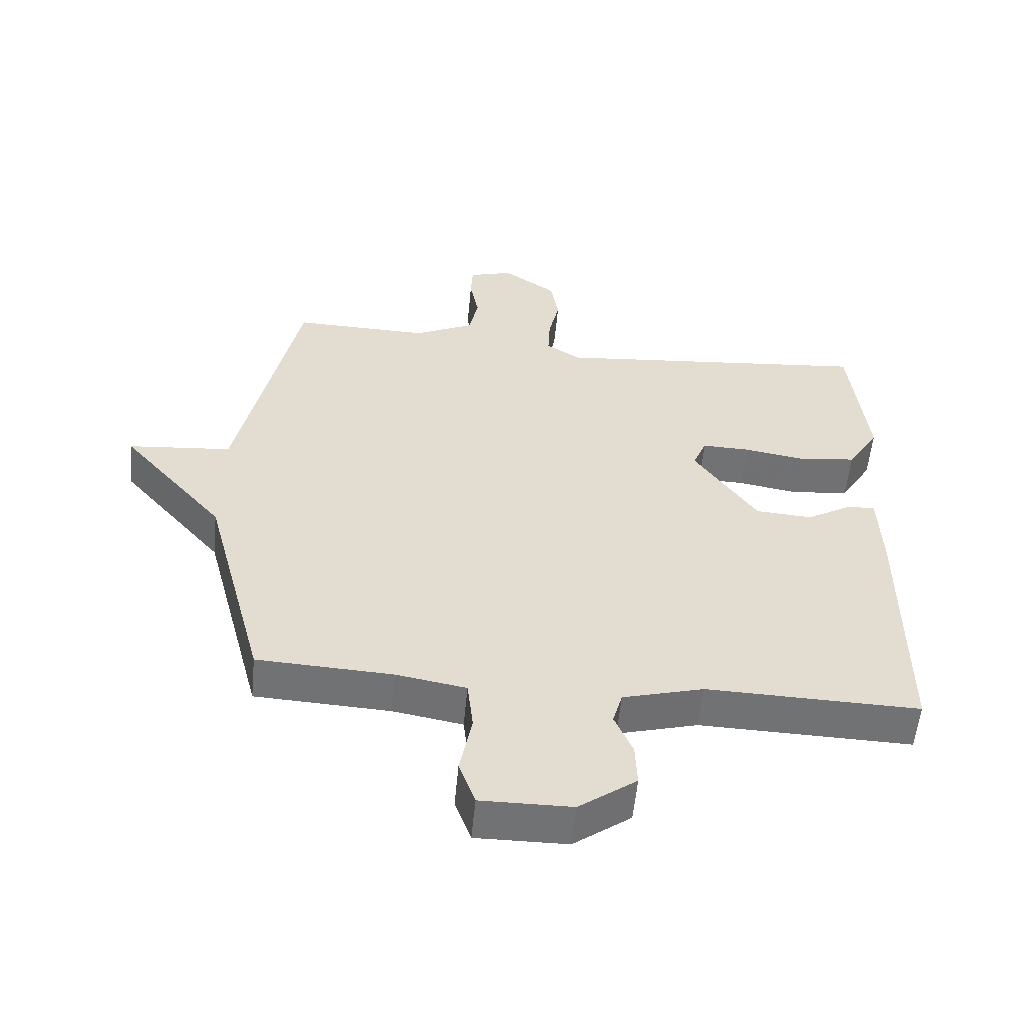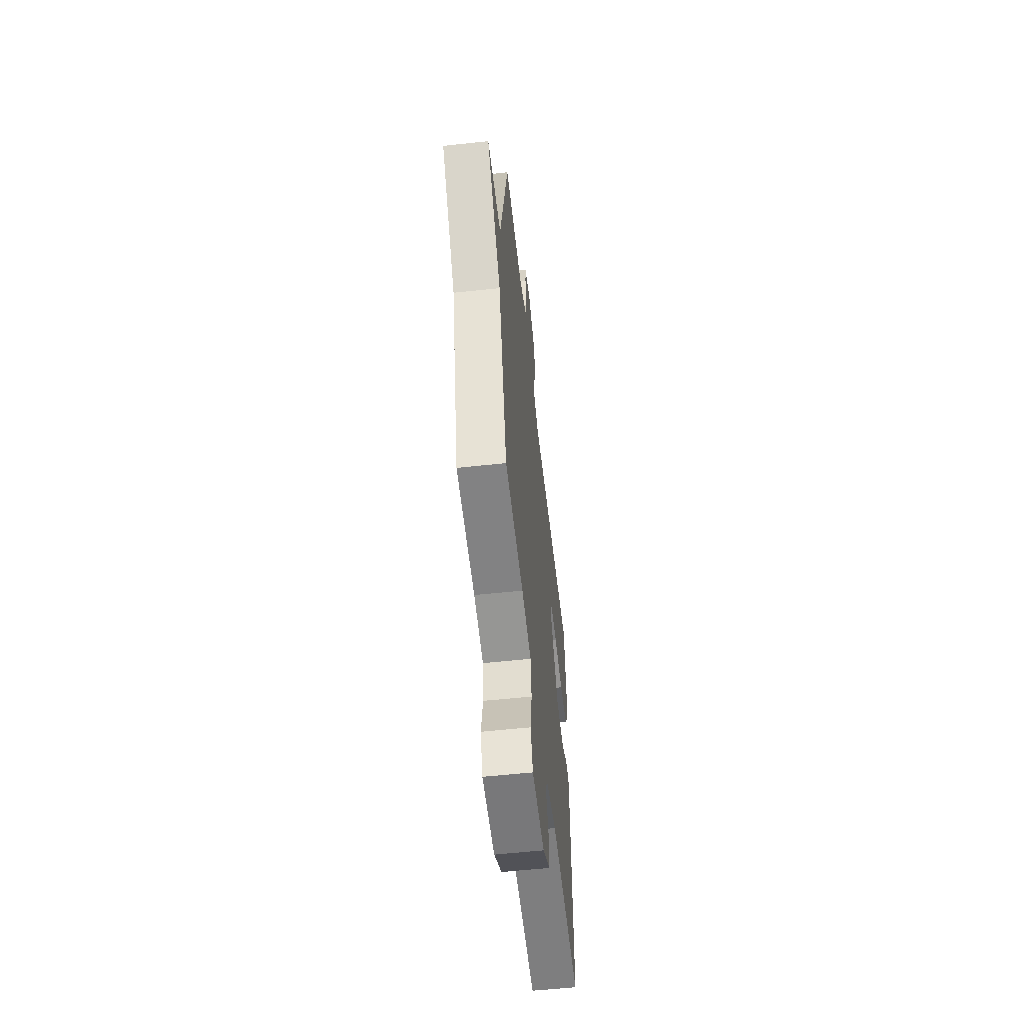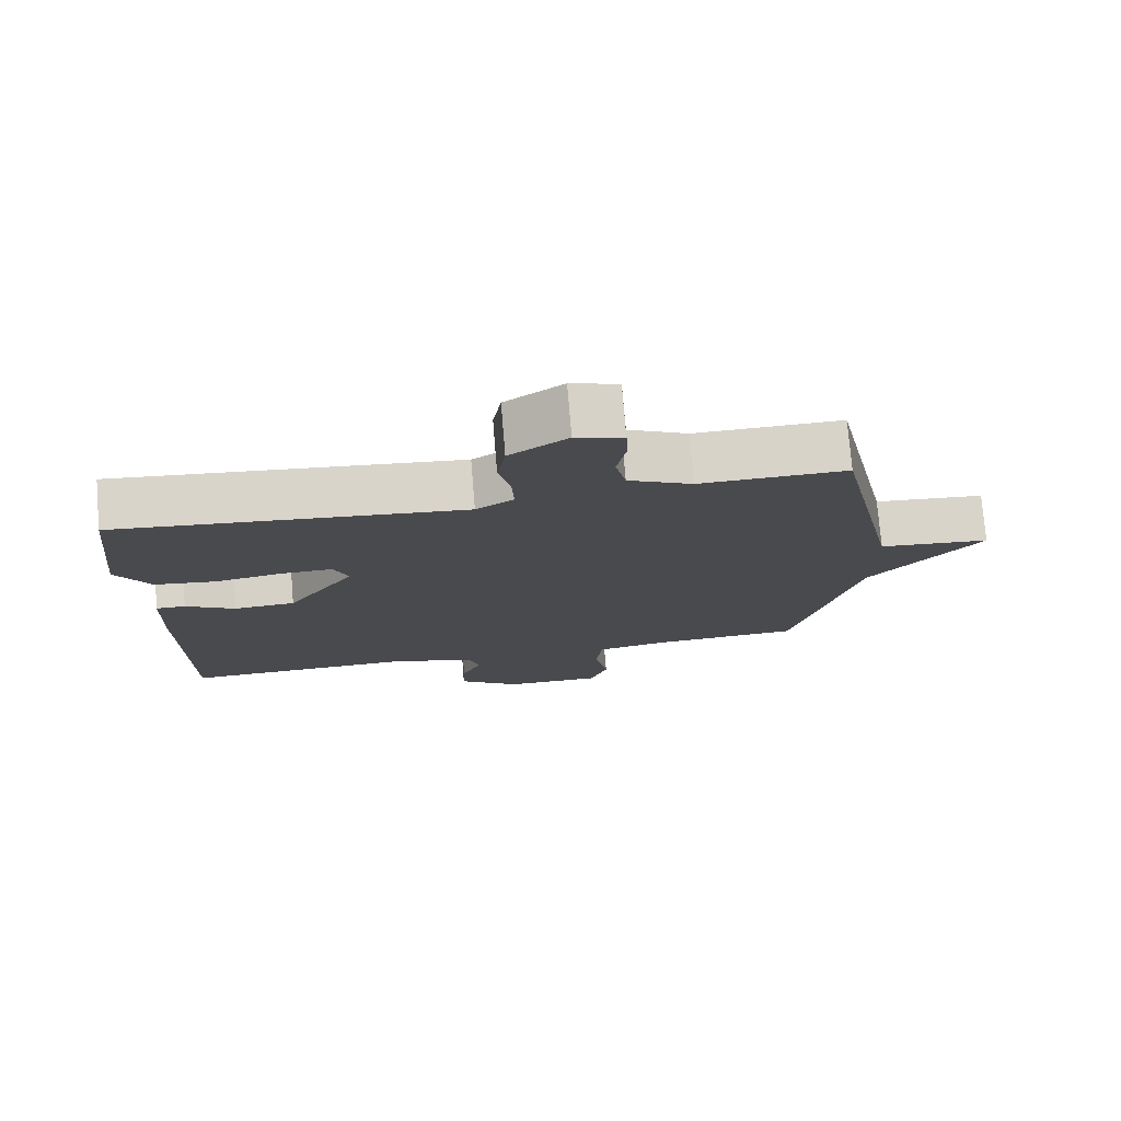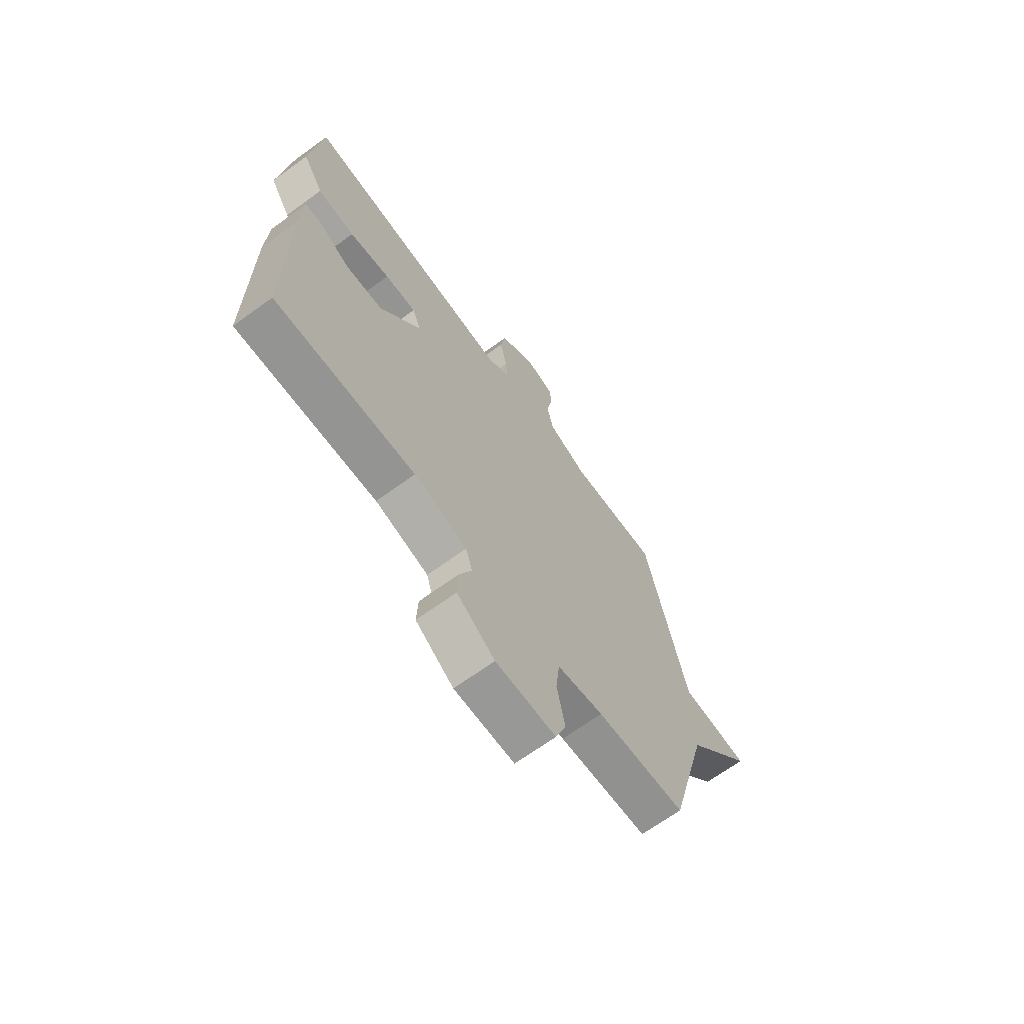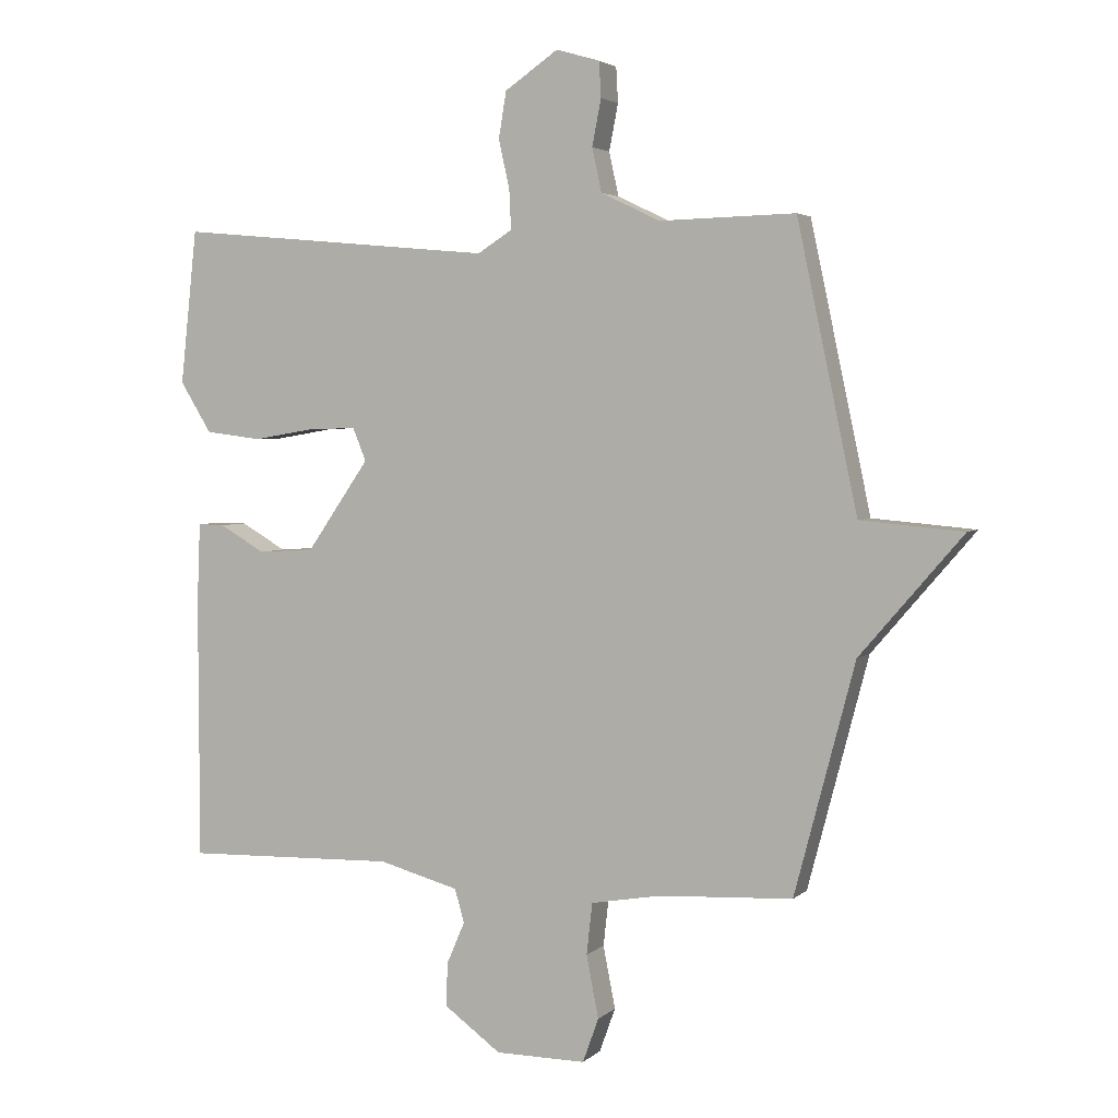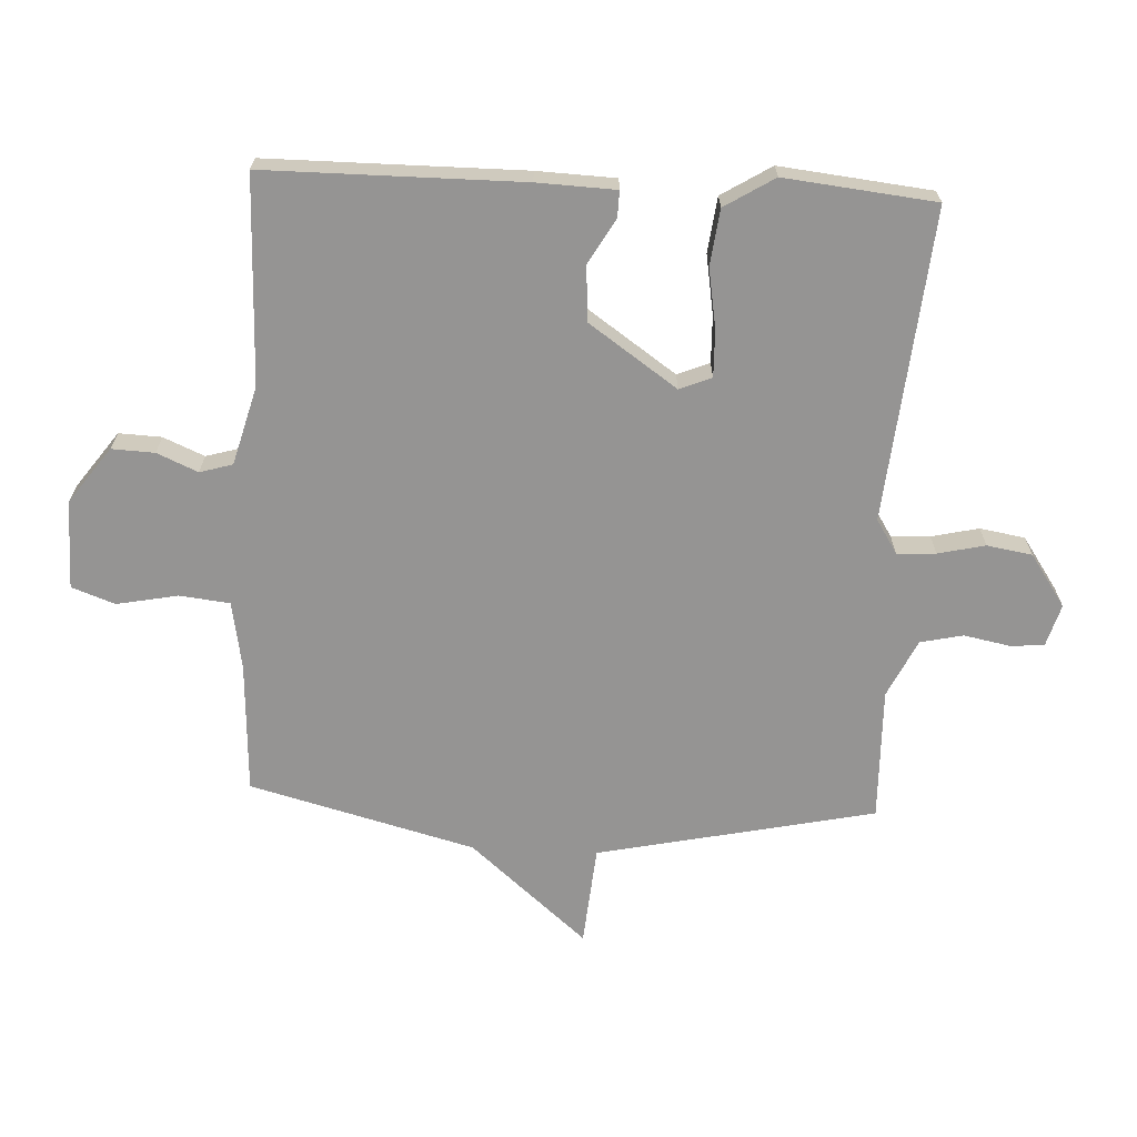
<metadata>
{"format":"obj","ext":"obj","renderer":"f3d","projection":"perspective","resolution":1024,"background":"white","views":[{"elev":-55.6,"azim":174.6,"up":"+Z"},{"elev":-57.9,"azim":96.4,"up":"+Z"},{"elev":76.1,"azim":-4.7,"up":"+Z"},{"elev":-68.1,"azim":-54.0,"up":"+Z"},{"elev":3.4,"azim":22.5,"up":"+Z"},{"elev":-67.2,"azim":-92.8,"up":"+Y"}]}
</metadata>
<code>
v 0.5 0.07 0.5
v 0.594 0.07 0.058
v 0.754 0.07 0.044
v 0.594 0.07 -0.142
v 0.5 0.07 -0.5
v 0.291 0.07 -0.511
v 0.183 0.07 -0.53
v 0.174 0.07 -0.61
v 0.193 0.07 -0.707
v 0.168 0.07 -0.776
v 0.027 0.07 -0.775
v -0.062 0.07 -0.71
v -0.059 0.07 -0.642
v -0.031 0.07 -0.577
v -0.046 0.07 -0.525
v -0.171 0.07 -0.491
v -0.5 0.07 -0.5
v -0.501 0.07 -0.092
v -0.496 0.07 0.033
v -0.454 0.07 0.032
v -0.383 0.07 -0.009
v -0.295 0.07 -0.003
v -0.198 0.07 0.137
v -0.219 0.07 0.188
v -0.293 0.07 0.186
v -0.389 0.07 0.17
v -0.477 0.07 0.181
v -0.526 0.07 0.26
v -0.5 0.07 0.5
v -0.004 0.07 0.454
v 0.05 0.07 0.488
v 0.047 0.07 0.55
v 0.03 0.07 0.625
v 0.042 0.07 0.697
v 0.125 0.07 0.754
v 0.193 0.07 0.734
v 0.196 0.07 0.679
v 0.182 0.07 0.607
v 0.197 0.07 0.539
v 0.289 0.07 0.495
v 0.5 0 0.5
v 0.594 0 0.058
v 0.754 0 0.044
v 0.594 0 -0.142
v 0.5 0 -0.5
v 0.291 0 -0.511
v 0.183 0 -0.53
v 0.174 0 -0.61
v 0.193 0 -0.707
v 0.168 0 -0.776
v 0.027 0 -0.775
v -0.062 0 -0.71
v -0.059 0 -0.642
v -0.031 0 -0.577
v -0.046 0 -0.525
v -0.171 0 -0.491
v -0.5 0 -0.5
v -0.501 0 -0.092
v -0.496 0 0.033
v -0.454 0 0.032
v -0.383 0 -0.009
v -0.295 0 -0.003
v -0.198 0 0.137
v -0.219 0 0.188
v -0.293 0 0.186
v -0.389 0 0.17
v -0.477 0 0.181
v -0.526 0 0.26
v -0.5 0 0.5
v -0.004 0 0.454
v 0.05 0 0.488
v 0.047 0 0.55
v 0.03 0 0.625
v 0.042 0 0.697
v 0.125 0 0.754
v 0.193 0 0.734
v 0.196 0 0.679
v 0.182 0 0.607
v 0.197 0 0.539
v 0.289 0 0.495
f 36 37 38
f 35 36 38
f 34 35 38
f 33 34 38
f 32 33 38
f 31 32 38 39
f 30 31 39 40
f 28 29 30
f 27 28 30
f 26 27 30
f 25 26 30
f 30 40 1
f 25 30 1
f 24 25 1
f 19 20 21
f 18 19 21
f 17 18 21
f 16 17 21
f 15 16 21 22
f 12 13 14
f 11 12 14
f 10 11 14
f 9 10 14
f 8 9 14
f 7 8 14 15
f 15 22 23
f 7 15 23
f 6 7 23
f 2 3 4
f 6 23 24
f 5 6 24
f 4 5 24
f 2 4 24
f 1 2 24
f 78 77 76
f 78 76 75
f 78 75 74
f 78 74 73
f 78 73 72
f 79 78 72 71
f 80 79 71 70
f 70 69 68
f 70 68 67
f 70 67 66
f 70 66 65
f 41 80 70
f 41 70 65
f 41 65 64
f 61 60 59
f 61 59 58
f 61 58 57
f 61 57 56
f 62 61 56 55
f 54 53 52
f 54 52 51
f 54 51 50
f 54 50 49
f 54 49 48
f 55 54 48 47
f 63 62 55
f 63 55 47
f 63 47 46
f 44 43 42
f 64 63 46
f 64 46 45
f 64 45 44
f 64 44 42
f 64 42 41
f 1 41 42 2
f 2 42 43 3
f 3 43 44 4
f 4 44 45 5
f 5 45 46 6
f 6 46 47 7
f 7 47 48 8
f 8 48 49 9
f 9 49 50 10
f 10 50 51 11
f 11 51 52 12
f 12 52 53 13
f 13 53 54 14
f 14 54 55 15
f 15 55 56 16
f 16 56 57 17
f 17 57 58 18
f 18 58 59 19
f 19 59 60 20
f 20 60 61 21
f 21 61 62 22
f 22 62 63 23
f 23 63 64 24
f 24 64 65 25
f 25 65 66 26
f 26 66 67 27
f 27 67 68 28
f 28 68 69 29
f 29 69 70 30
f 30 70 71 31
f 31 71 72 32
f 32 72 73 33
f 33 73 74 34
f 34 74 75 35
f 35 75 76 36
f 36 76 77 37
f 37 77 78 38
f 38 78 79 39
f 39 79 80 40
f 40 80 41 1

</code>
